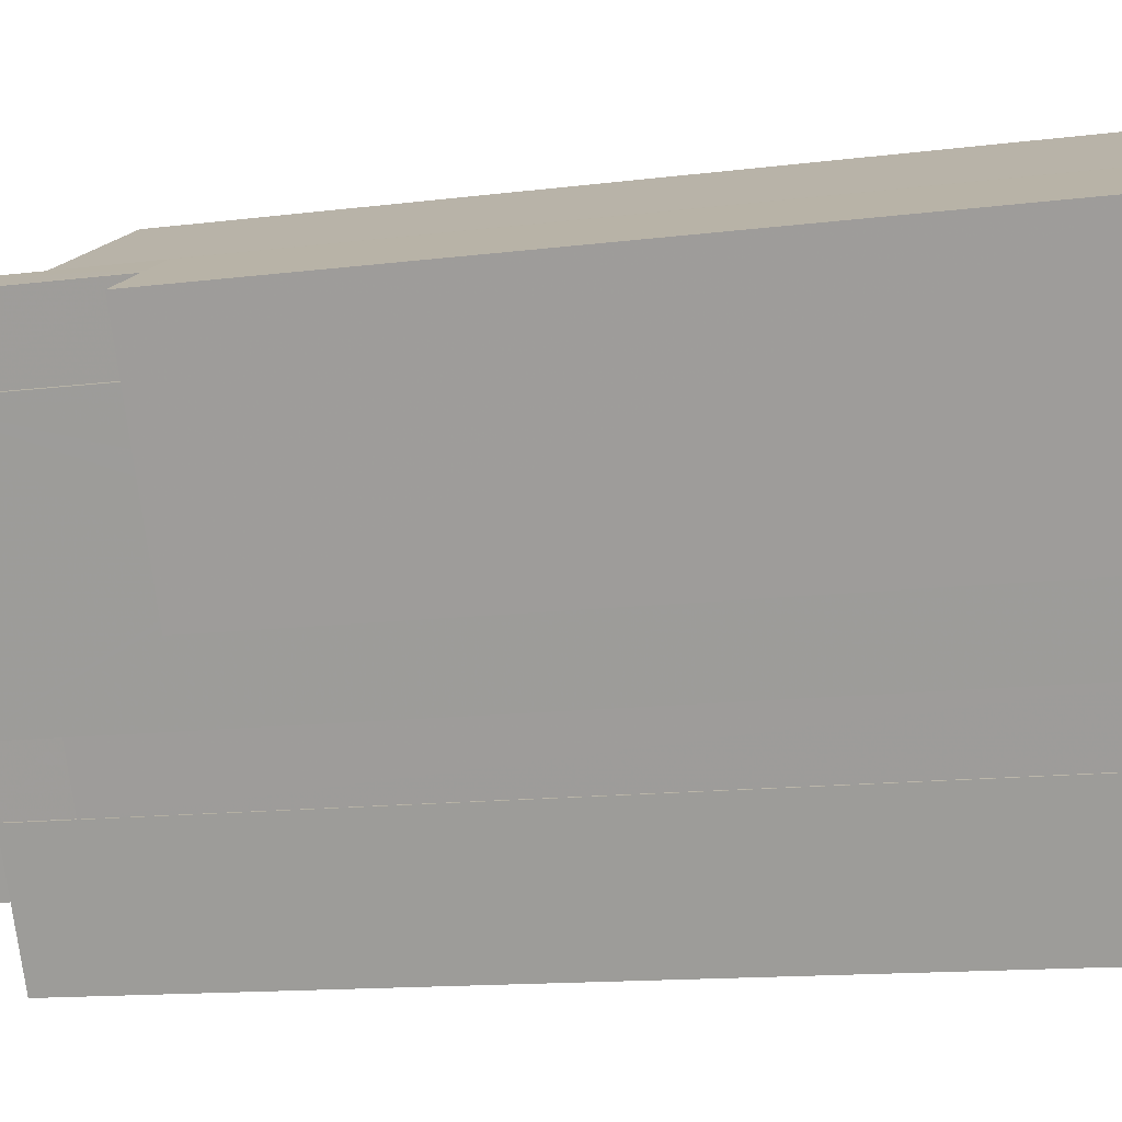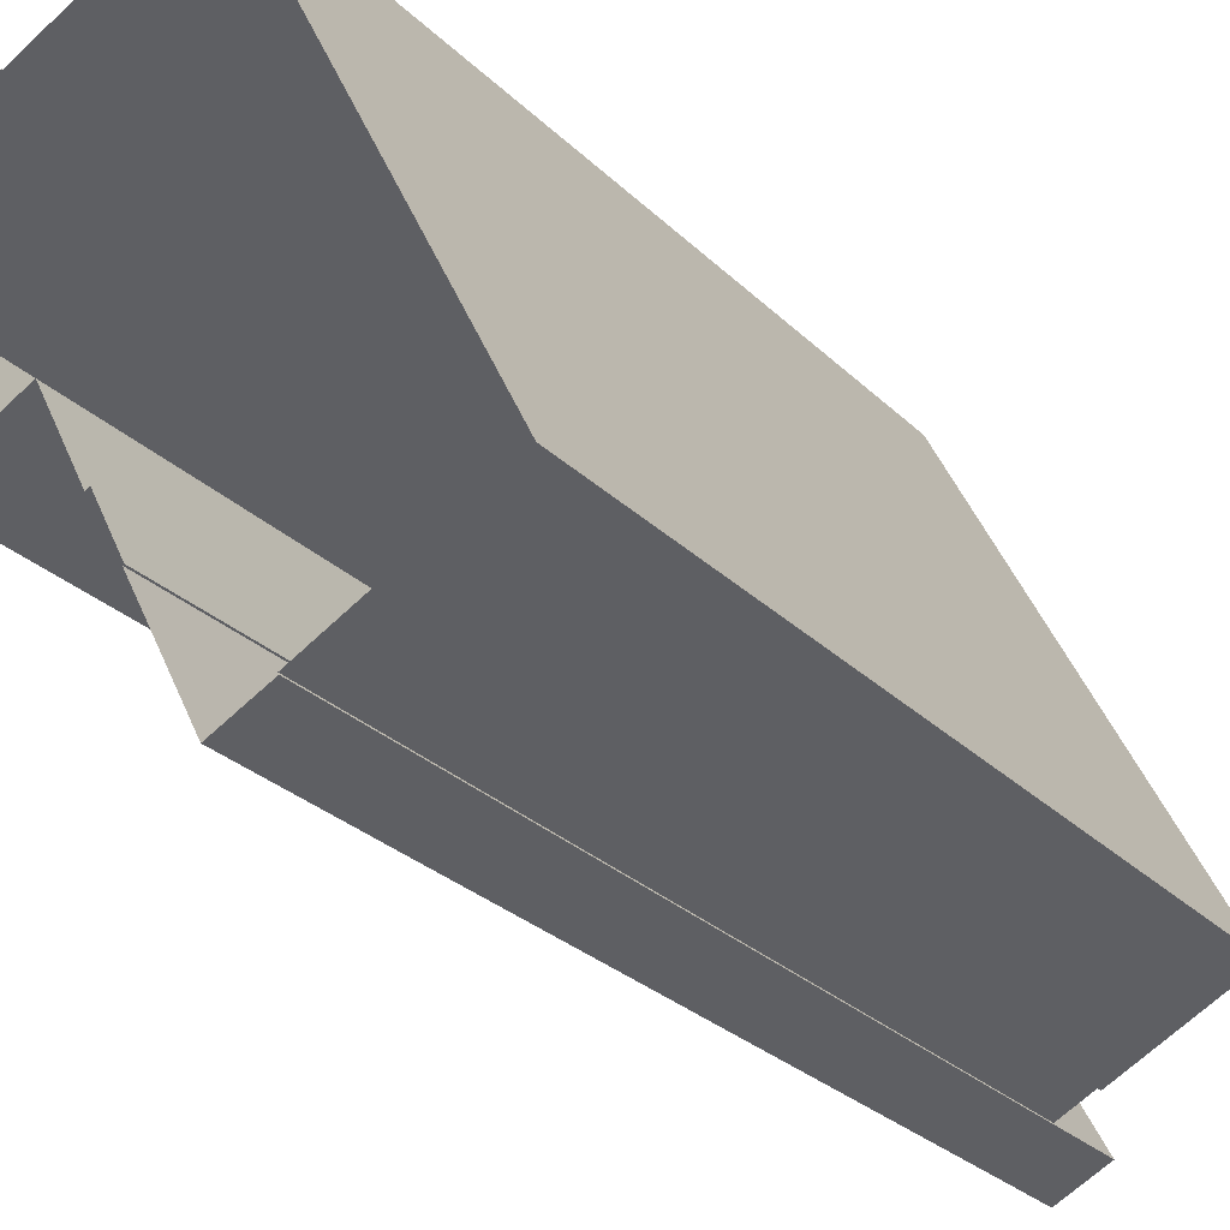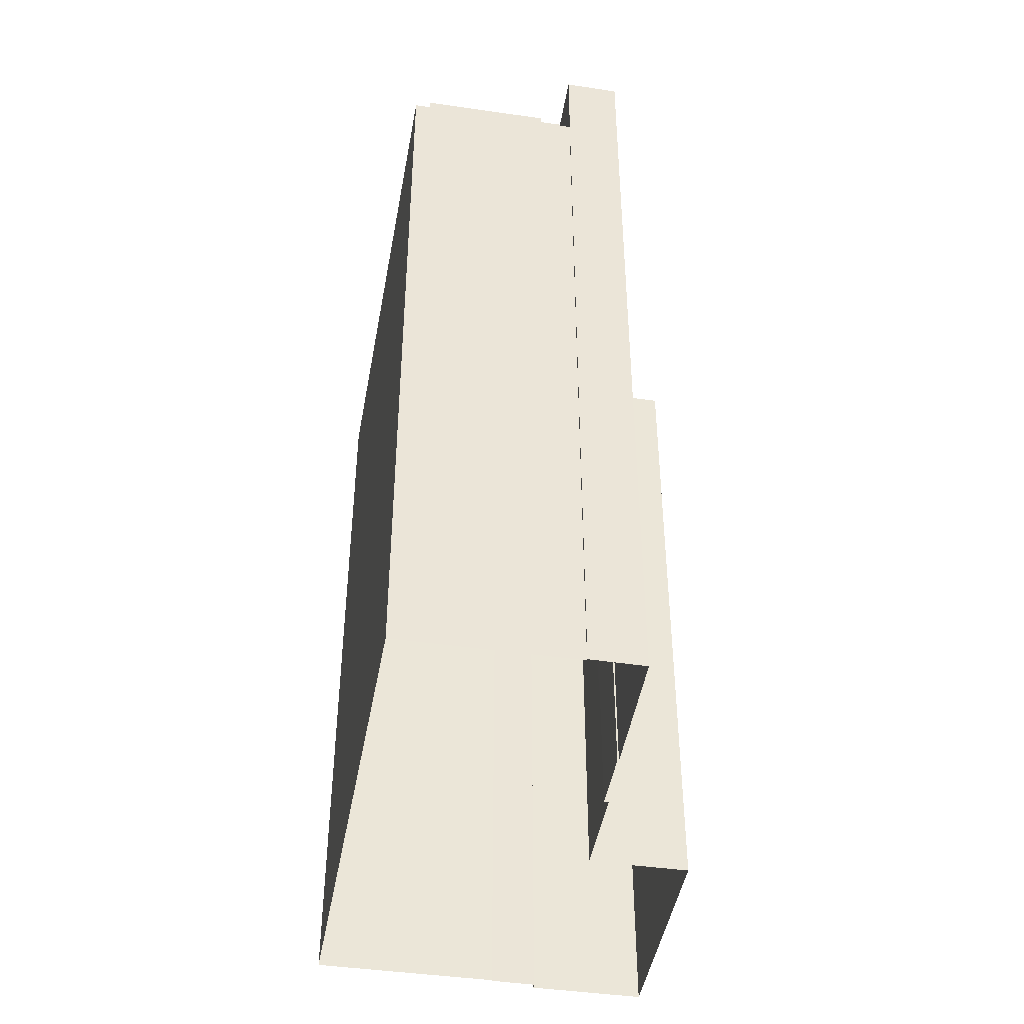
<metadata>
{"format":"obj","ext":"obj","renderer":"f3d","projection":"perspective","resolution":1024,"background":"white","views":[{"elev":-12.5,"azim":106.9,"up":"+Y"},{"elev":-27.7,"azim":-145.2,"up":"+Y"},{"elev":-44.6,"azim":-36.4,"up":"+Z"}]}
</metadata>
<code>
v -5899 -3.582e+04 3.975
v -5898 -3.582e+04 3.975
v -5895 -3.583e+04 3.974
v -5891 -3.582e+04 3.976
v -5891 -3.582e+04 3.976
v -5873 -3.58e+04 3.982
v -5880 -3.581e+04 3.977
v -5886 -3.581e+04 3.979
v -5909 -3.582e+04 3.979
v -5894 -3.579e+04 3.989
v -5880 -3.58e+04 3.984
v -5880 -3.58e+04 3.984
v -5889 -3.581e+04 3.977
v -5889 -3.581e+04 3.978
v -5883 -3.579e+04 3.985
v -5883 -3.579e+04 3.985
v -5881 -3.58e+04 49.07
v -5879 -3.58e+04 49.07
v -5880 -3.58e+04 49.07
v -5880 -3.58e+04 49.07
v -5880 -3.58e+04 49.08
v -5876 -3.58e+04 49.08
v -5876 -3.58e+04 49.08
v -5880 -3.58e+04 49.08
v -5881 -3.58e+04 49.08
v -5877 -3.58e+04 49.08
v -5877 -3.58e+04 49.08
v -5881 -3.58e+04 49.08
v -5880 -3.58e+04 47.82
v -5874 -3.58e+04 47.82
v -5880 -3.58e+04 47.82
v -5882 -3.58e+04 47.82
v -5875 -3.58e+04 47.82
v -5876 -3.58e+04 47.82
v -5881 -3.58e+04 47.82
v -5881 -3.58e+04 47.82
v -5881 -3.58e+04 47.82
v -5881 -3.58e+04 47.82
v -5876 -3.58e+04 47.82
v -5881 -3.58e+04 47.82
v -5880 -3.58e+04 47.82
v -5880 -3.58e+04 47.82
v -5877 -3.58e+04 47.82
v -5876 -3.58e+04 47.82
v -5877 -3.58e+04 47.82
v -5877 -3.58e+04 47.82
v -5878 -3.58e+04 47.82
v -5882 -3.58e+04 47.82
v -5880 -3.58e+04 47.82
v -5880 -3.58e+04 47.82
v -5879 -3.58e+04 47.82
v -5877 -3.58e+04 47.82
v -5880 -3.58e+04 47.82
v -5878 -3.58e+04 47.82
v -5877 -3.581e+04 47.82
v -5881 -3.58e+04 47.82
v -5878 -3.581e+04 47.82
v -5883 -3.58e+04 47.82
v -5881 -3.58e+04 47.82
v -5879 -3.581e+04 47.82
v -5878 -3.581e+04 47.82
v -5879 -3.581e+04 47.82
v -5881 -3.58e+04 47.82
v -5883 -3.58e+04 47.82
v -5882 -3.58e+04 47.82
v -5879 -3.581e+04 47.82
v -5879 -3.581e+04 47.82
v -5880 -3.581e+04 47.82
v -5882 -3.581e+04 47.82
v -5884 -3.581e+04 47.82
v -5882 -3.581e+04 47.82
v -5879 -3.581e+04 47.82
v -5880 -3.581e+04 47.82
v -5884 -3.581e+04 47.82
v -5885 -3.581e+04 47.82
v -5884 -3.581e+04 47.82
v -5881 -3.581e+04 47.82
v -5883 -3.581e+04 47.82
v -5883 -3.581e+04 47.82
v -5883 -3.581e+04 47.82
v -5883 -3.581e+04 47.82
v -5880 -3.581e+04 47.82
v -5881 -3.581e+04 47.82
v -5881 -3.581e+04 47.82
v -5885 -3.581e+04 47.82
v -5884 -3.581e+04 47.82
v -5884 -3.581e+04 47.82
v -5886 -3.581e+04 47.82
v -5884 -3.581e+04 47.82
v -5881 -3.581e+04 47.82
v -5884 -3.581e+04 47.82
v -5886 -3.581e+04 49.12
v -5886 -3.581e+04 49.12
v -5881 -3.581e+04 49.12
v -5880 -3.58e+04 49.12
v -5880 -3.58e+04 49.12
v -5880 -3.58e+04 49.12
v -5880 -3.581e+04 49.12
v -5873 -3.58e+04 49.12
v -5880 -3.58e+04 49.12
v -5874 -3.58e+04 49.12
v -5877 -3.58e+04 49.07
v -5880 -3.58e+04 49.07
v -5880 -3.58e+04 49.07
v -5878 -3.58e+04 49.07
v -5878 -3.581e+04 49.07
v -5881 -3.58e+04 49.07
v -5881 -3.58e+04 49.07
v -5878 -3.58e+04 49.07
v -5879 -3.581e+04 49.07
v -5881 -3.58e+04 49.08
v -5882 -3.58e+04 49.08
v -5879 -3.581e+04 49.07
v -5882 -3.581e+04 49.08
v -5880 -3.581e+04 49.07
v -5879 -3.581e+04 49.07
v -5882 -3.581e+04 49.07
v -5884 -3.581e+04 49.07
v -5884 -3.581e+04 49.07
v -5883 -3.581e+04 49.07
v -5885 -3.581e+04 49.07
v -5884 -3.581e+04 49.07
v -5881 -3.581e+04 49.07
v -5884 -3.581e+04 49.07
v -5881 -3.581e+04 49.07
v -5883 -3.581e+04 49.07
v -5880 -3.581e+04 49.07
v -5883 -3.581e+04 49.07
v -5881 -3.581e+04 49.07
v -5889 -3.582e+04 63.04
v -5881 -3.58e+04 63.04
v -5882 -3.58e+04 63.04
v -5899 -3.582e+04 63.04
v -5897 -3.582e+04 63.04
v -5897 -3.582e+04 63.04
v -5902 -3.582e+04 63.04
v -5890 -3.58e+04 63.05
v -5889 -3.581e+04 63.04
v -5900 -3.581e+04 63.04
v -5901 -3.582e+04 63.04
v -5890 -3.58e+04 63.05
v -5894 -3.58e+04 63.04
v -5899 -3.581e+04 63.04
v -5899 -3.581e+04 63.04
v -5897 -3.581e+04 63.04
v -5897 -3.581e+04 63.04
v -5900 -3.581e+04 63.04
v -5899 -3.582e+04 63.04
v -5894 -3.58e+04 63.04
v -5898 -3.581e+04 58.11
v -5899 -3.581e+04 58.11
v -5899 -3.581e+04 58.11
v -5897 -3.581e+04 58.11
v -5897 -3.581e+04 58.11
v -5891 -3.58e+04 58.11
v -5890 -3.58e+04 58.12
v -5890 -3.58e+04 58.12
v -5896 -3.581e+04 58.11
v -5894 -3.58e+04 58.11
v -5899 -3.582e+04 58.11
v -5895 -3.581e+04 58.11
v -5898 -3.581e+04 58.11
v -5901 -3.582e+04 58.11
v -5899 -3.581e+04 58.11
v -5900 -3.581e+04 58.11
v -5896 -3.581e+04 58.11
v -5897 -3.581e+04 58.11
v -5888 -3.58e+04 58.11
v -5885 -3.58e+04 58.11
v -5889 -3.58e+04 58.11
v -5887 -3.58e+04 58.11
v -5885 -3.58e+04 58.11
v -5882 -3.58e+04 58.11
v -5886 -3.58e+04 58.11
v -5883 -3.58e+04 58.11
v -5889 -3.58e+04 58.11
v -5887 -3.58e+04 58.11
v -5888 -3.58e+04 58.11
v -5886 -3.58e+04 58.11
v -5884 -3.58e+04 58.11
v -5891 -3.581e+04 58.11
v -5893 -3.581e+04 58.11
v -5888 -3.581e+04 58.11
v -5885 -3.58e+04 58.11
v -5887 -3.58e+04 58.11
v -5890 -3.581e+04 58.11
v -5891 -3.582e+04 58.11
v -5889 -3.581e+04 58.11
v -5889 -3.581e+04 58.11
v -5889 -3.581e+04 58.11
v -5891 -3.582e+04 58.11
v -5888 -3.581e+04 58.11
v -5893 -3.581e+04 58.11
v -5896 -3.581e+04 58.11
v -5892 -3.581e+04 58.11
v -5897 -3.581e+04 58.11
v -5890 -3.581e+04 58.11
v -5896 -3.581e+04 58.11
v -5895 -3.581e+04 58.11
v -5894 -3.581e+04 58.11
v -5894 -3.581e+04 58.11
v -5897 -3.582e+04 58.11
v -5897 -3.582e+04 58.11
v -5896 -3.582e+04 58.11
v -5885 -3.58e+04 58.11
v -5884 -3.58e+04 58.11
v -5890 -3.58e+04 58.12
v -5897 -3.581e+04 58.11
v -5894 -3.58e+04 58.11
v -5893 -3.579e+04 58.12
v -5907 -3.582e+04 58.11
v -5899 -3.581e+04 58.11
v -5900 -3.581e+04 58.11
v -5899 -3.582e+04 58.11
v -5900 -3.582e+04 58.11
v -5902 -3.582e+04 58.11
v -5897 -3.582e+04 58.11
v -5884 -3.58e+04 59.11
v -5883 -3.58e+04 59.11
v -5893 -3.579e+04 59.12
v -5893 -3.579e+04 59.12
v -5899 -3.582e+04 59.11
v -5897 -3.582e+04 59.11
v -5899 -3.582e+04 59.11
v -5897 -3.582e+04 59.11
v -5907 -3.582e+04 59.11
v -5900 -3.582e+04 59.11
v -5907 -3.582e+04 59.11
v -5900 -3.582e+04 59.11
v -5896 -3.581e+04 61.44
v -5895 -3.581e+04 61.44
v -5896 -3.581e+04 61.44
v -5897 -3.581e+04 61.44
v -5897 -3.581e+04 61.44
v -5898 -3.581e+04 61.43
v -5896 -3.581e+04 61.44
v -5899 -3.581e+04 61.43
v -5889 -3.58e+04 61.43
v -5894 -3.581e+04 61.43
v -5894 -3.581e+04 61.43
v -5888 -3.58e+04 61.43
v -5892 -3.581e+04 61.44
v -5887 -3.58e+04 61.44
v -5887 -3.58e+04 61.44
v -5893 -3.581e+04 61.44
v -5885 -3.58e+04 60.21
v -5884 -3.58e+04 60.21
v -5886 -3.58e+04 60.21
v -5887 -3.58e+04 60.21
v -5888 -3.581e+04 60.54
v -5888 -3.581e+04 60.54
v -5890 -3.581e+04 60.55
v -5891 -3.581e+04 60.54
v -5883 -3.58e+04 56.81
v -5883 -3.579e+04 56.82
v -5893 -3.579e+04 56.82
v -5894 -3.579e+04 56.82
v -5897 -3.582e+04 56.81
v -5899 -3.582e+04 56.81
v -5900 -3.582e+04 56.81
v -5898 -3.582e+04 56.8
v -5907 -3.582e+04 56.81
v -5909 -3.582e+04 56.81
v -5880 -3.58e+04 61.12
v -5883 -3.579e+04 61.12
v -5885 -3.58e+04 61.12
v -5882 -3.58e+04 61.12
v -5882 -3.58e+04 62.02
v -5885 -3.58e+04 62.02
v -5882 -3.58e+04 62.02
v -5885 -3.58e+04 62.02
v -5882 -3.58e+04 62.02
v -5882 -3.58e+04 62.02
v -5880 -3.58e+04 62.02
v -5880 -3.58e+04 62.02
v -5885 -3.58e+04 62.02
v -5883 -3.579e+04 62.02
v -5885 -3.58e+04 62.02
v -5883 -3.579e+04 62.02
v -5891 -3.582e+04 62.29
v -5893 -3.582e+04 62.29
v -5891 -3.582e+04 62.29
v -5895 -3.583e+04 62.28
v -5898 -3.582e+04 62.28
v -5899 -3.582e+04 62.28
v -5896 -3.582e+04 62.29
v -5896 -3.582e+04 62.29
v -5893 -3.582e+04 62.29
v -5895 -3.583e+04 62.28
v -5896 -3.582e+04 61.39
v -5895 -3.583e+04 61.38
v -5893 -3.582e+04 61.39
v -5898 -3.582e+04 61.38
v -5893 -3.582e+04 63.15
v -5895 -3.581e+04 63.15
v -5898 -3.582e+04 63.15
v -5890 -3.581e+04 63.15
v -5898 -3.582e+04 64.05
v -5895 -3.581e+04 64.05
v -5899 -3.582e+04 64.05
v -5895 -3.581e+04 64.05
v -5893 -3.582e+04 64.05
v -5893 -3.582e+04 64.05
v -5889 -3.581e+04 64.05
v -5890 -3.581e+04 64.05
f 1 2 3
f 4 5 3
f 6 7 8
f 9 4 2
f 10 8 9
f 6 11 12
f 8 13 14
f 9 14 4
f 11 15 16
f 10 15 8
f 3 2 4
f 11 6 8
f 8 14 9
f 15 11 8
f 17 18 19
f 17 20 18
f 21 22 23
f 24 21 23
f 25 26 27
f 28 25 27
f 29 30 31
f 32 29 31
f 33 30 34
f 35 36 37
f 38 32 37
f 39 33 34
f 38 40 41
f 36 38 37
f 29 34 30
f 32 42 29
f 42 38 41
f 32 38 42
f 43 44 45
f 44 43 46
f 46 43 47
f 36 35 48
f 45 36 49
f 50 36 48
f 49 36 50
f 43 45 49
f 39 51 52
f 39 52 33
f 33 52 44
f 51 53 52
f 44 52 45
f 54 47 50
f 54 46 47
f 46 54 55
f 50 48 56
f 55 54 57
f 56 48 58
f 56 58 59
f 54 50 56
f 55 60 61
f 61 60 62
f 59 58 63
f 63 58 64
f 63 64 65
f 60 57 59
f 60 55 57
f 60 59 63
f 61 66 67
f 67 66 68
f 65 64 69
f 69 64 70
f 69 70 71
f 62 65 69
f 66 61 62
f 66 62 69
f 72 67 73
f 74 75 76
f 71 70 74
f 74 70 75
f 72 73 77
f 78 79 80
f 73 68 71
f 73 67 68
f 81 79 78
f 73 71 81
f 79 71 74
f 81 71 79
f 82 83 84
f 76 75 85
f 86 83 87
f 84 86 88
f 85 75 88
f 86 87 89
f 86 85 88
f 84 83 86
f 72 90 82
f 82 90 83
f 91 80 89
f 77 90 72
f 91 89 87
f 77 78 90
f 80 91 78
f 78 91 90
f 92 93 94
f 95 96 97
f 93 98 94
f 97 96 99
f 94 98 99
f 96 100 101
f 101 94 99
f 96 101 99
f 102 103 104
f 105 102 104
f 106 107 108
f 106 109 107
f 110 111 112
f 113 110 112
f 114 115 116
f 114 117 115
f 118 119 120
f 118 121 119
f 122 123 124
f 122 125 123
f 126 127 128
f 126 129 127
f 130 131 132
f 133 134 135
f 134 133 136
f 132 131 137
f 138 130 132
f 139 136 140
f 141 137 142
f 143 144 139
f 142 145 146
f 143 139 147
f 146 145 144
f 146 144 143
f 140 133 148
f 147 139 140
f 149 142 146
f 132 137 141
f 141 142 149
f 136 133 140
f 150 151 152
f 153 151 154
f 155 156 157
f 153 158 159
f 158 155 159
f 153 154 158
f 154 151 150
f 155 157 159
f 160 161 162
f 163 160 162
f 163 164 165
f 162 161 166
f 150 152 165
f 164 167 150
f 163 162 164
f 164 150 165
f 168 169 156
f 170 156 155
f 169 171 172
f 173 172 174
f 174 175 173
f 170 155 176
f 177 168 178
f 172 171 174
f 169 177 171
f 168 156 170
f 168 177 169
f 174 179 180
f 175 174 180
f 181 182 183
f 184 185 186
f 187 188 189
f 189 175 190
f 187 189 191
f 189 190 191
f 190 183 182
f 175 180 184
f 184 186 192
f 190 192 183
f 175 192 190
f 175 184 192
f 161 182 193
f 194 166 161
f 182 181 195
f 150 167 196
f 185 197 186
f 195 181 197
f 198 196 194
f 196 154 150
f 174 171 179
f 179 171 185
f 155 199 176
f 155 158 199
f 178 200 177
f 198 154 196
f 200 201 161
f 199 201 176
f 195 197 171
f 198 201 199
f 193 182 195
f 200 193 177
f 200 161 193
f 201 194 161
f 171 197 185
f 201 198 194
f 202 203 204
f 205 206 207
f 208 209 210
f 211 212 208
f 207 206 210
f 209 207 210
f 211 213 212
f 214 203 202
f 215 214 216
f 211 215 216
f 211 208 210
f 202 204 217
f 211 216 213
f 202 216 214
f 218 219 220
f 219 221 220
f 222 223 224
f 225 223 222
f 220 221 226
f 227 228 226
f 228 220 226
f 227 222 229
f 227 229 228
f 222 224 229
f 230 231 232
f 233 230 232
f 234 235 236
f 234 237 235
f 238 239 240
f 241 238 240
f 242 243 244
f 245 242 244
f 246 247 248
f 249 246 248
f 250 251 252
f 253 250 252
f 254 255 256
f 255 257 256
f 258 259 260
f 261 258 260
f 262 257 263
f 261 260 263
f 256 257 262
f 260 262 263
f 264 265 266
f 267 264 266
f 268 269 270
f 268 271 269
f 272 273 274
f 273 275 274
f 276 277 278
f 278 277 279
f 277 275 279
f 274 275 277
f 280 281 282
f 281 283 282
f 283 284 285
f 286 284 287
f 285 284 286
f 281 288 289
f 283 289 284
f 289 283 281
f 290 291 292
f 290 293 291
f 294 295 296
f 294 297 295
f 298 299 300
f 298 301 299
f 300 302 303
f 300 303 298
f 304 299 305
f 304 303 302
f 305 299 301
f 303 304 305
f 17 19 41
f 40 17 41
f 20 51 18
f 20 53 51
f 19 21 42
f 21 18 22
f 22 18 39
f 42 41 19
f 39 18 51
f 21 19 18
f 29 42 21
f 24 29 21
f 23 29 24
f 23 34 29
f 34 23 22
f 39 34 22
f 40 38 17
f 38 28 17
f 53 20 52
f 20 28 27
f 17 28 20
f 52 20 27
f 38 36 25
f 28 38 25
f 52 27 26
f 45 52 26
f 36 45 26
f 25 36 26
f 88 94 84
f 88 92 94
f 31 101 100
f 31 30 101
f 84 94 82
f 82 94 72
f 72 94 67
f 55 94 101
f 67 94 61
f 33 101 30
f 61 94 55
f 46 55 101
f 33 44 101
f 44 46 101
f 95 97 12
f 11 95 12
f 12 99 6
f 12 97 99
f 98 7 6
f 99 98 6
f 8 7 98
f 93 8 98
f 49 104 103
f 49 50 104
f 49 103 102
f 43 49 102
f 43 102 105
f 47 43 105
f 50 105 104
f 50 47 105
f 56 108 107
f 56 59 108
f 56 107 109
f 54 56 109
f 54 109 106
f 57 54 106
f 59 106 108
f 59 57 106
f 63 112 111
f 63 65 112
f 63 111 110
f 60 63 110
f 60 110 113
f 62 60 113
f 65 113 112
f 65 62 113
f 69 117 114
f 69 71 117
f 116 69 114
f 116 66 69
f 66 116 115
f 68 66 115
f 115 71 68
f 115 117 71
f 85 121 76
f 121 118 76
f 118 74 76
f 74 118 120
f 79 74 120
f 79 120 80
f 89 80 119
f 89 119 86
f 80 120 119
f 85 119 121
f 85 86 119
f 91 122 124
f 91 87 122
f 123 91 124
f 123 90 91
f 90 123 125
f 83 90 125
f 87 83 125
f 122 87 125
f 81 126 128
f 81 78 126
f 127 81 128
f 127 73 81
f 73 127 129
f 77 73 129
f 78 77 129
f 126 78 129
f 37 131 35
f 8 93 13
f 35 131 48
f 13 93 130
f 92 131 130
f 48 131 58
f 58 131 64
f 64 131 70
f 75 70 92
f 88 75 92
f 93 92 130
f 70 131 92
f 14 13 188
f 13 130 188
f 188 138 189
f 188 130 138
f 213 136 139
f 213 216 136
f 212 213 139
f 144 212 139
f 208 212 144
f 145 208 144
f 209 208 145
f 142 209 145
f 207 209 142
f 137 207 142
f 207 137 278
f 205 207 278
f 32 273 37
f 278 137 131
f 131 37 273
f 266 272 267
f 131 273 272
f 278 131 276
f 272 266 276
f 276 131 272
f 132 270 138
f 189 138 175
f 132 268 270
f 175 270 173
f 138 270 175
f 268 132 271
f 156 169 271
f 156 141 157
f 271 132 141
f 156 271 141
f 149 157 141
f 149 159 157
f 146 159 149
f 146 153 159
f 143 153 146
f 143 151 153
f 151 143 152
f 143 147 152
f 147 165 152
f 140 165 147
f 140 163 165
f 163 148 160
f 163 140 148
f 217 134 202
f 217 135 134
f 216 202 134
f 136 216 134
f 187 14 188
f 187 4 14
f 210 228 211
f 210 220 228
f 218 220 210
f 206 218 210
f 223 214 224
f 223 203 214
f 229 214 215
f 229 224 214
f 229 215 211
f 228 229 211
f 219 256 221
f 219 254 256
f 225 222 259
f 258 225 259
f 259 227 260
f 259 222 227
f 227 226 262
f 260 227 262
f 256 226 221
f 256 262 226
f 158 232 231
f 199 158 231
f 230 199 231
f 230 198 199
f 154 198 230
f 233 154 230
f 158 154 233
f 232 158 233
f 236 196 234
f 236 194 196
f 194 236 166
f 236 235 166
f 235 162 166
f 164 162 235
f 237 164 235
f 164 237 167
f 237 234 167
f 234 196 167
f 241 240 178
f 241 178 168
f 240 200 178
f 201 200 240
f 239 201 240
f 201 239 176
f 239 238 176
f 238 170 176
f 241 170 238
f 241 168 170
f 242 171 243
f 242 195 171
f 193 195 242
f 245 193 242
f 177 193 245
f 244 177 245
f 177 243 171
f 177 244 243
f 179 248 247
f 180 179 247
f 246 180 247
f 246 184 180
f 185 184 246
f 249 185 246
f 179 185 249
f 248 179 249
f 252 251 186
f 252 186 197
f 251 192 186
f 250 192 251
f 250 183 192
f 181 183 250
f 253 181 250
f 197 181 253
f 252 197 253
f 10 257 255
f 15 10 255
f 261 9 2
f 261 263 9
f 263 257 10
f 9 263 10
f 15 255 16
f 205 278 218
f 206 205 218
f 255 254 219
f 16 255 279
f 218 278 279
f 219 218 279
f 255 219 279
f 275 95 279
f 279 95 16
f 275 96 95
f 16 95 11
f 169 269 271
f 169 172 269
f 32 100 273
f 273 100 275
f 32 31 100
f 275 100 96
f 270 269 172
f 173 270 172
f 265 277 276
f 266 265 276
f 274 265 264
f 274 277 265
f 272 264 267
f 272 274 264
f 204 223 286
f 286 225 285
f 285 261 1
f 1 261 2
f 258 261 225
f 223 204 203
f 223 225 286
f 225 261 285
f 191 280 187
f 4 187 5
f 5 187 282
f 187 280 282
f 5 282 283
f 3 5 283
f 283 1 3
f 283 285 1
f 289 291 293
f 284 289 293
f 284 293 290
f 287 284 290
f 292 289 288
f 292 291 289
f 161 160 148
f 161 148 299
f 148 300 299
f 148 133 300
f 303 294 296
f 298 303 296
f 298 296 295
f 301 298 295
f 305 295 297
f 305 301 295
f 303 297 294
f 303 305 297
f 190 182 304
f 182 161 299
f 182 299 304
f 302 280 304
f 304 280 190
f 302 281 280
f 190 280 191
f 281 302 288
f 290 292 288
f 217 204 286
f 135 302 300
f 135 300 133
f 290 288 287
f 286 287 135
f 217 286 135
f 288 302 287
f 287 302 135

</code>
